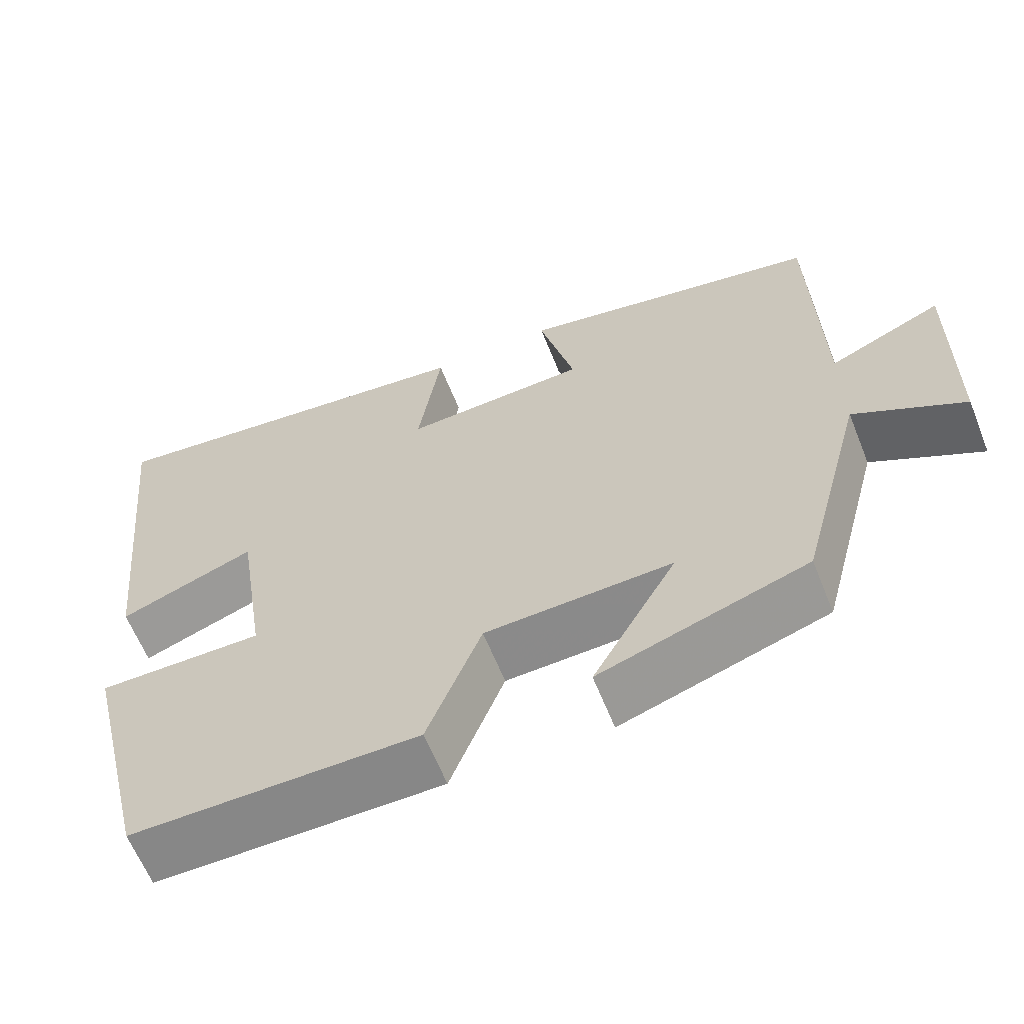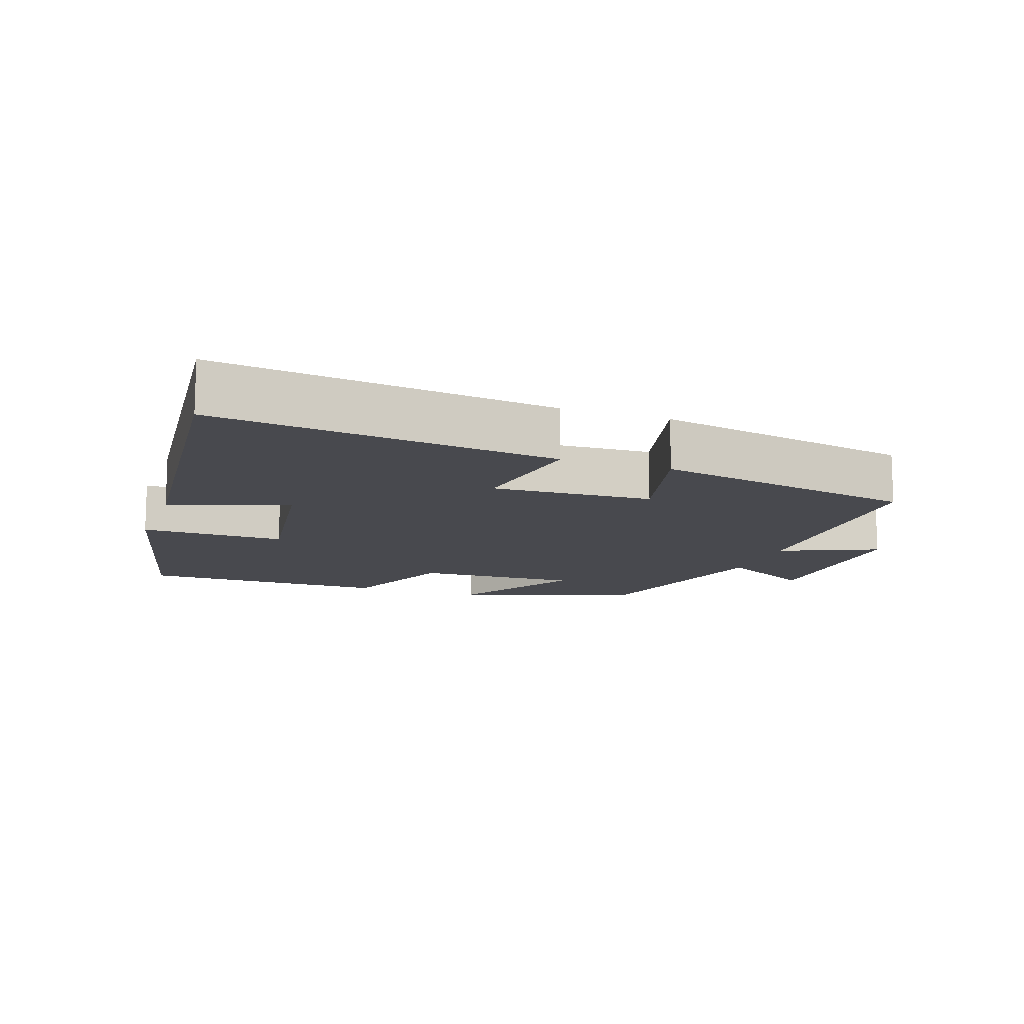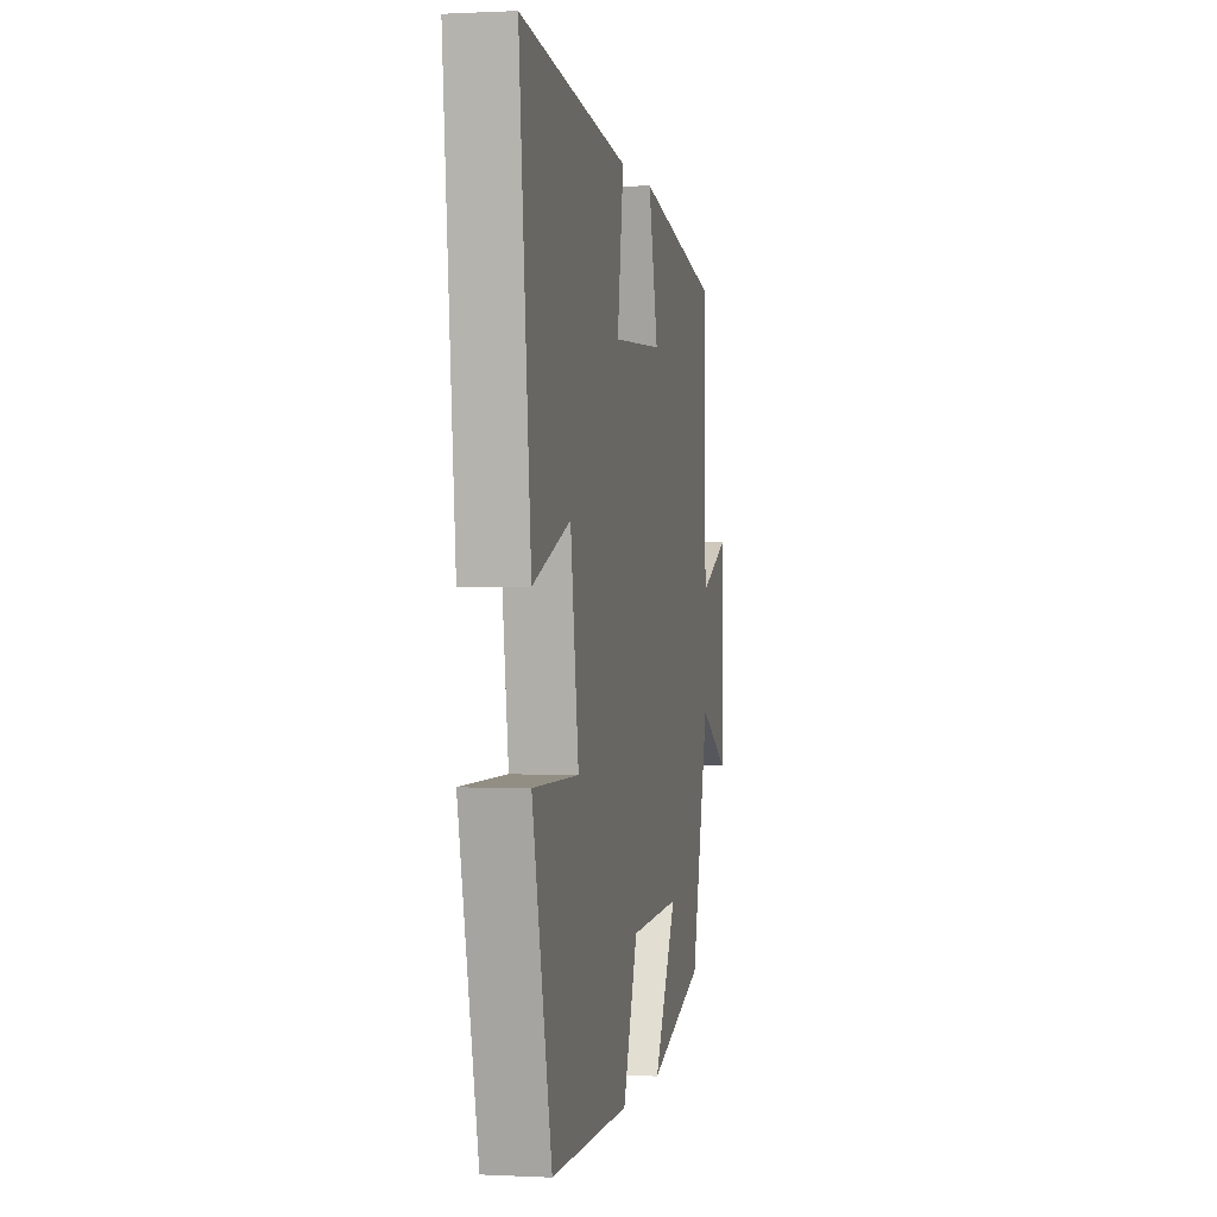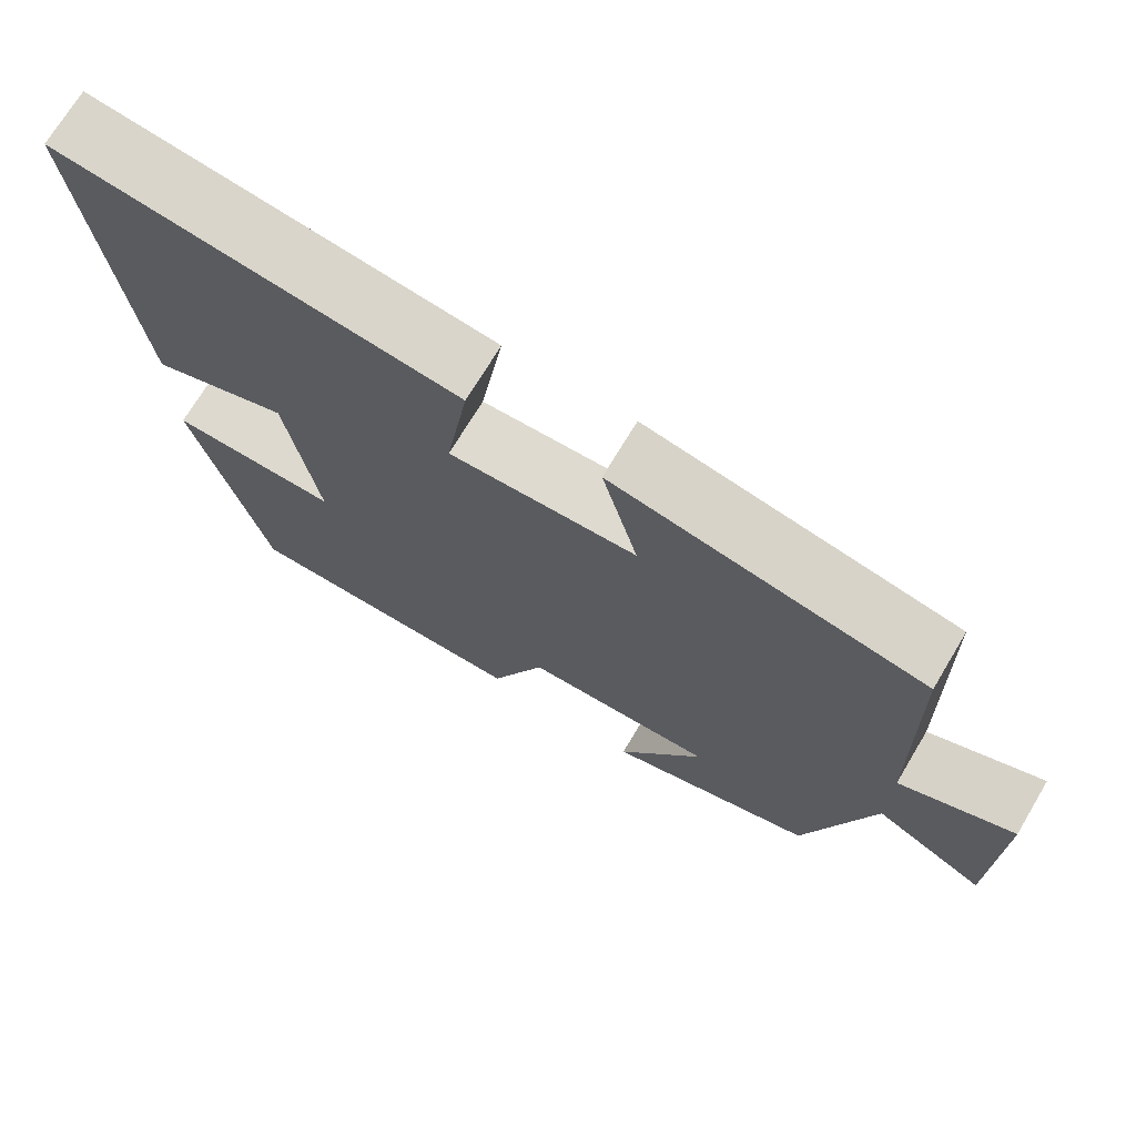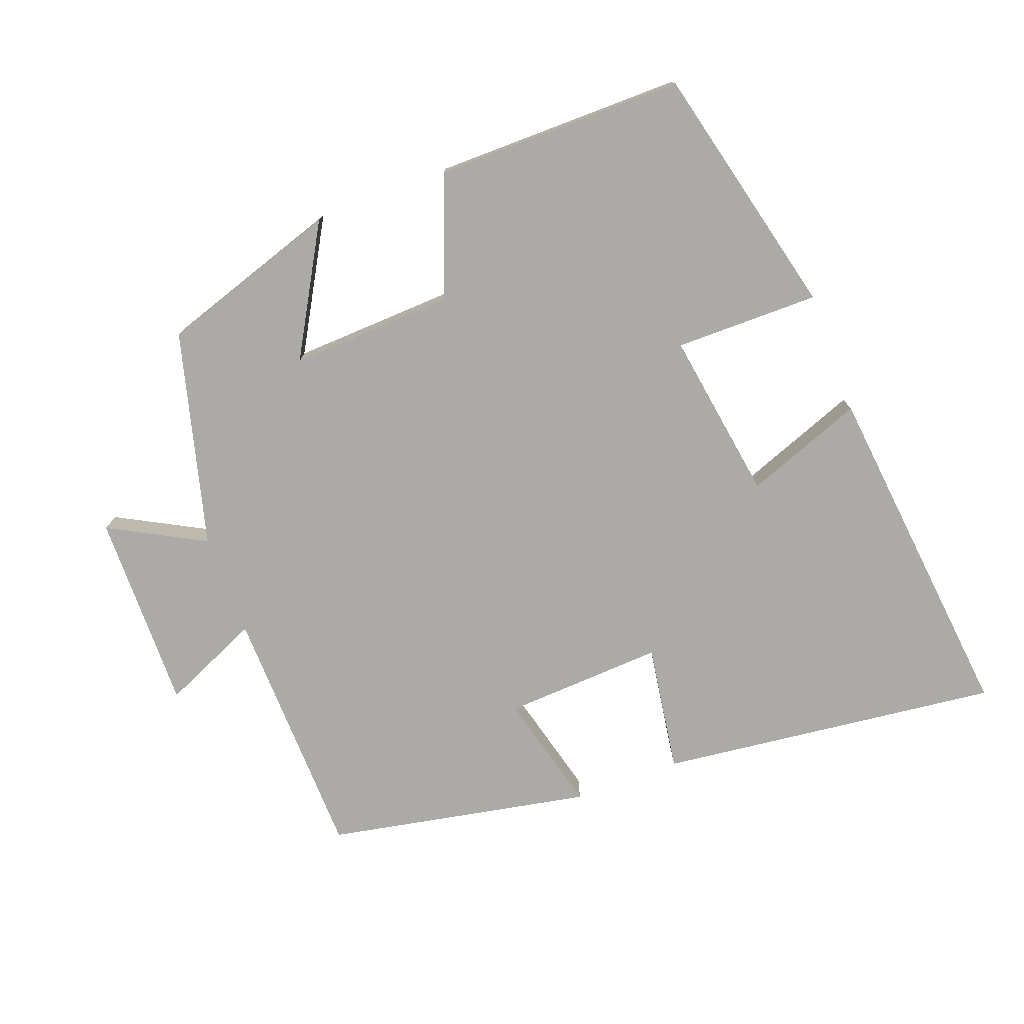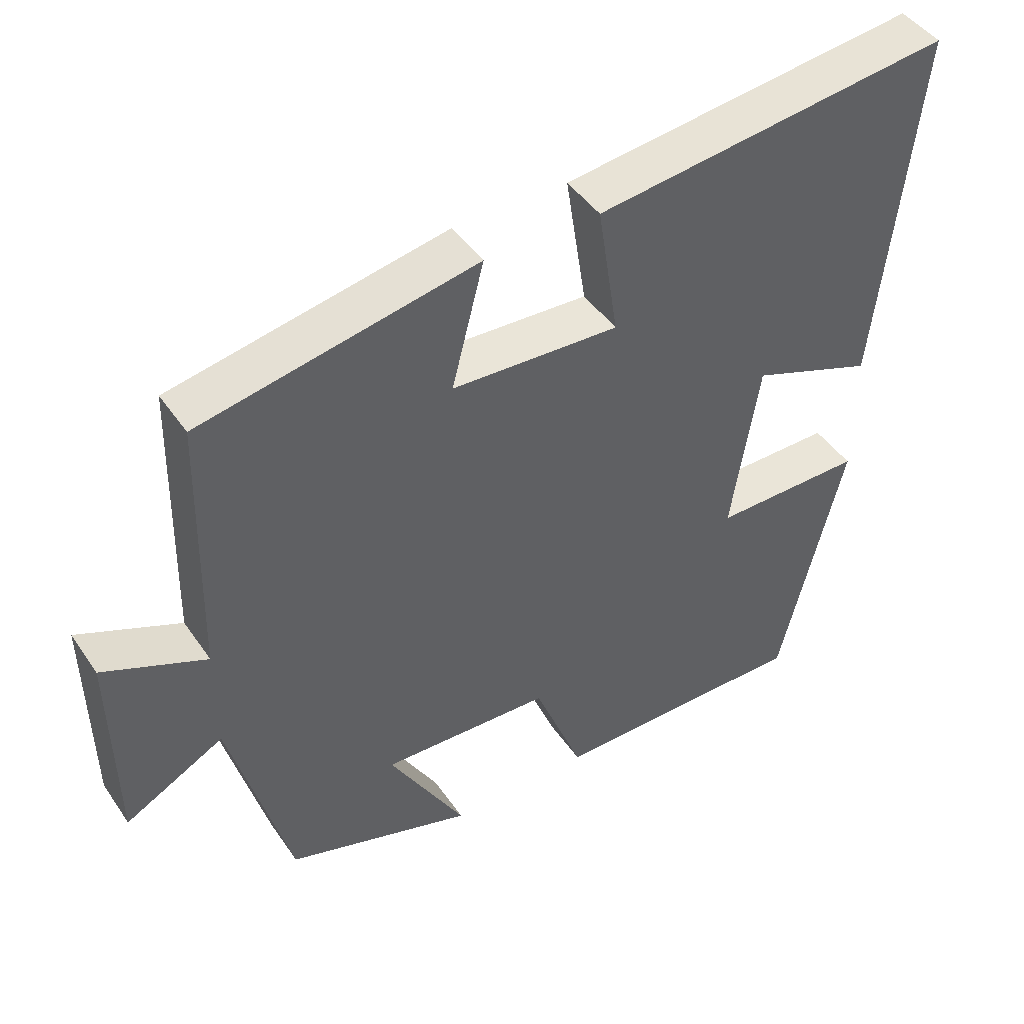
<metadata>
{"format":"obj","ext":"obj","renderer":"f3d","projection":"perspective","resolution":1024,"background":"white","views":[{"elev":-62.5,"azim":21.8,"up":"+Z"},{"elev":-12.6,"azim":-19.6,"up":"+Y"},{"elev":0.2,"azim":-79.0,"up":"+Z"},{"elev":71.6,"azim":30.9,"up":"+Z"},{"elev":-76.1,"azim":-159.4,"up":"+Y"},{"elev":45.2,"azim":147.7,"up":"+Z"}]}
</metadata>
<code>
v 0.491 0.07 0.425
v 0.5 0.07 0.051
v 0.643 0.07 0.114
v 0.639 0.07 -0.176
v 0.5 0.07 -0.101
v 0.416 0.07 -0.415
v 0.153 0.07 -0.5
v 0.26 0.07 -0.313
v 0.022 0.07 -0.323
v -0.047 0.07 -0.5
v -0.411 0.07 -0.501
v -0.5 0.07 -0.131
v -0.289 0.07 -0.132
v -0.327 0.07 0.116
v -0.5 0.07 0.051
v -0.554 0.07 0.56
v -0.055 0.07 0.5
v -0.084 0.07 0.312
v 0.15 0.07 0.324
v 0.105 0.07 0.5
v 0.491 0 0.425
v 0.5 0 0.051
v 0.643 0 0.114
v 0.639 0 -0.176
v 0.5 0 -0.101
v 0.416 0 -0.415
v 0.153 0 -0.5
v 0.26 0 -0.313
v 0.022 0 -0.323
v -0.047 0 -0.5
v -0.411 0 -0.501
v -0.5 0 -0.131
v -0.289 0 -0.132
v -0.327 0 0.116
v -0.5 0 0.051
v -0.554 0 0.56
v -0.055 0 0.5
v -0.084 0 0.312
v 0.15 0 0.324
v 0.105 0 0.5
f 19 20 1 2
f 18 19 2
f 16 17 18
f 15 16 18
f 14 15 18
f 13 14 18 2
f 11 12 13
f 10 11 13
f 9 10 13
f 8 9 13 2
f 7 8 2
f 6 7 2
f 5 6 2
f 2 3 4 5
f 22 21 40 39
f 22 39 38
f 38 37 36
f 38 36 35
f 38 35 34
f 22 38 34 33
f 33 32 31
f 33 31 30
f 33 30 29
f 22 33 29 28
f 22 28 27
f 22 27 26
f 22 26 25
f 25 24 23 22
f 1 21 22 2
f 2 22 23 3
f 3 23 24 4
f 4 24 25 5
f 5 25 26 6
f 6 26 27 7
f 7 27 28 8
f 8 28 29 9
f 9 29 30 10
f 10 30 31 11
f 11 31 32 12
f 12 32 33 13
f 13 33 34 14
f 14 34 35 15
f 15 35 36 16
f 16 36 37 17
f 17 37 38 18
f 18 38 39 19
f 19 39 40 20
f 20 40 21 1

</code>
